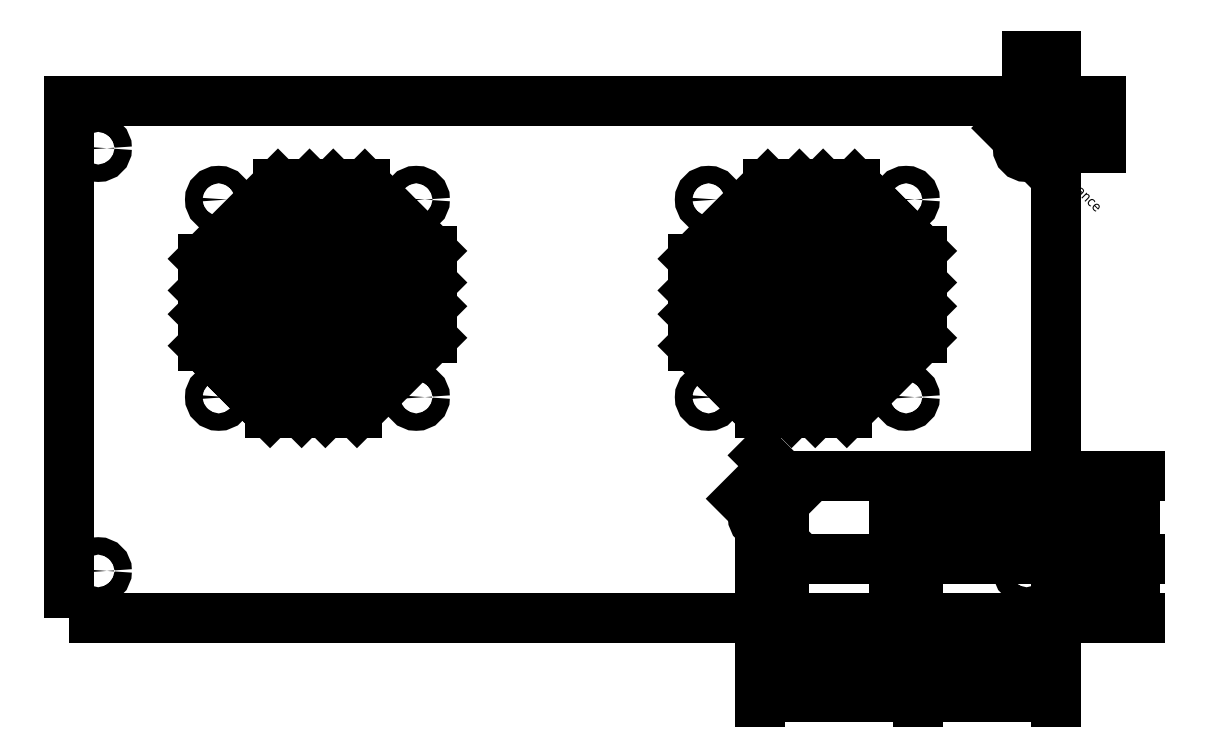
<metadata>
{"format":"dxf","ext":"dxf","renderer":"ezdxf+matplotlib","layout":"modelspace","background":"white","min_lineweight":24,"dpi":150}
</metadata>
<code>
0
SECTION
2
ENTITIES
0
LWPOLYLINE
8
Chassis cut
90
    5
70
    1
43
0
10
0
20
0
10
250
20
0
10
250
20
131
10
0
20
131
10
0
20
131
0
LWPOLYLINE
8
Chassis
90
    4
70
    1
43
0
10
-1
20
-2
10
251
20
-2
10
251
20
133
10
-1
20
133
0
LWPOLYLINE
8
Chassis
90
    4
70
    1
43
0
10
232
20
126
10
18
20
126
10
18
20
5
10
232
20
5
0
LINE
8
Chassis
10
5.5
20
121
11
9.5
21
117
0
LINE
8
Chassis
10
9.5
20
14
11
5.5
21
10
0
LINE
8
Chassis
10
5.5
20
14
11
9.5
21
10
0
LINE
8
Chassis
10
9.5
20
121
11
5.5
21
117
0
CIRCLE
8
Chassis cut
10
7.5
20
119
40
2.2
0
CIRCLE
8
Chassis cut
10
7.5
20
12
40
2.2
0
LINE
8
Chassis
10
244.5
20
14
11
240.5
21
10
0
LINE
8
Chassis
10
240.5
20
14
11
244.5
21
10
0
LINE
8
Chassis
10
244.5
20
121
11
240.5
21
117
0
LINE
8
Chassis
10
240.5
20
121
11
244.5
21
117
0
CIRCLE
8
Chassis cut
10
242.5
20
119
40
2.2
0
CIRCLE
8
Chassis cut
10
242.5
20
12
40
2.2
0
DIMENSION
8
Dimensions (drill)
2
*D1
10
242.5
20
141
30
0
11
246.2
21
142.9
31
0
70
   32
71
    5
3
Standard
53
0
210
0
220
0
230
1
13
250
23
131
33
0
14
242.5
24
119
34
0
0
DIMENSION
8
Dimensions (drill)
2
*D2
10
260
20
119
30
0
11
258.1
21
125
31
0
70
   32
71
    5
3
Standard
53
0
210
0
220
0
230
1
13
250
23
131
33
0
14
242.5
24
119
34
0
50
90
0
DIMENSION
8
Dimensions (drill)
2
*D3
10
240.9
20
120.6
30
0
11
243.8
21
120.3
31
0
70
   35
1
M4 clearance
71
    5
3
Standard
53
0
210
0
220
0
230
1
15
244.1
25
117.4
35
0
40
0
0
LINE
8
temp
10
181
20
36
11
191
21
36
0
LINE
8
temp
10
181
20
36
11
181
21
46
0
LINE
8
temp
10
181
20
15
11
191
21
15
0
LINE
8
temp
10
209
20
36
11
209
21
46
0
ARC
8
AC socket cut
10
184.5
20
32.5
40
3.5
50
90
51
180
0
ARC
8
AC socket cut
10
205.5
20
32.5
40
3.5
50
0
51
90
0
ARC
8
AC socket cut
10
205.5
20
18.5
40
3.5
50
270
51
0
0
ARC
8
AC socket cut
10
184.5
20
18.5
40
3.5
50
180
51
270
0
LINE
8
AC socket cut
10
181
20
32.5
11
181
21
18.5
0
LINE
8
AC socket cut
10
184.5
20
15
11
205.5
21
15
0
LINE
8
AC socket cut
10
209
20
18.5
11
209
21
32.5
0
LINE
8
AC socket cut
10
184.5
20
36
11
205.5
21
36
0
LINE
8
temp
10
195
20
25.5
11
205
21
25.5
0
LINE
8
temp
10
175
20
29
11
175
21
39
0
LINE
8
temp
10
215
20
29
11
215
21
39
0
LINE
8
AC socket
10
173
20
27.5
11
177
21
23.5
0
LINE
8
AC socket
10
177
20
27.5
11
173
21
23.5
0
LINE
8
AC socket
10
213
20
27.5
11
217
21
23.5
0
LINE
8
AC socket
10
217
20
27.5
11
213
21
23.5
0
CIRCLE
8
AC socket cut
10
175
20
25.5
40
1.75
0
CIRCLE
8
AC socket cut
10
215
20
25.5
40
1.75
0
LINE
8
temp
10
195
20
25.5
11
195
21
35.5
0
LINE
8
temp
10
125
20
30
11
125
21
40
0
LINE
8
temp
10
135
20
42
11
135
21
52
0
LINE
8
temp
10
115
20
43
11
115
21
53
0
LWPOLYLINE
8
Fan
90
    4
70
    1
43
0
10
33
20
111
10
93
20
111
10
93
20
51
10
33
20
51
0
LINE
8
Fan
10
36
20
108
11
40
21
104
0
LINE
8
Fan
10
40
20
108
11
36
21
104
0
LINE
8
Fan
10
86
20
108
11
90
21
104
0
LINE
8
Fan
10
90
20
108
11
86
21
104
0
LINE
8
Fan
10
86
20
58
11
90
21
54
0
LINE
8
Fan
10
90
20
58
11
86
21
54
0
LINE
8
Fan
10
36
20
58
11
40
21
54
0
LINE
8
Fan
10
40
20
58
11
36
21
54
0
CIRCLE
8
Fan cut
10
38
20
106
40
2.2
0
CIRCLE
8
Fan cut
10
88
20
106
40
2.2
0
CIRCLE
8
Fan cut
10
88
20
56
40
2.2
0
CIRCLE
8
Fan cut
10
38
20
56
40
2.2
0
LINE
8
Vent construction
10
41
20
62
11
48.07
21
69.07
0
LINE
8
Vent construction
10
44
20
59
11
51.07
21
66.07
0
LINE
8
Vent construction
10
37
20
66
11
44.07
21
73.07
0
LINE
8
Vent construction
10
34
20
69
11
41.07
21
76.07
0
LINE
8
Vent construction
10
30
20
73
11
37.07
21
80.07
0
LINE
8
Vent construction
10
27
20
76
11
34.07
21
83.07
0
LINE
8
Vent construction
10
23
20
80
11
30.07
21
87.07
0
LINE
8
Vent construction
10
48
20
55
11
55.07
21
62.07
0
LINE
8
Vent construction
10
51
20
52
11
58.07
21
59.07
0
LINE
8
Vent construction
10
55
20
48
11
62.07
21
55.07
0
LINE
8
Vent construction
10
62
20
41
11
69.07
21
48.07
0
LINE
8
Vent construction
10
58
20
45
11
65.07
21
52.07
0
LINE
8
Vent boundary
10
51
20
110
11
75
21
110
0
LINE
8
Vent boundary
10
75
20
110
11
92
21
93
0
LINE
8
Vent boundary
10
92
20
93
11
92
21
69
0
LINE
8
Vent boundary
10
92
20
69
11
75
21
52
0
LINE
8
Vent boundary
10
75
20
52
11
51
21
52
0
LINE
8
Vent boundary
10
51
20
52
11
34
21
69
0
LINE
8
Vent boundary
10
34
20
69
11
34
21
93
0
LINE
8
Vent boundary
10
34
20
93
11
51
21
110
0
LINE
8
Vent cut
10
53
20
110
11
34
21
91
0
LINE
8
Vent cut
10
34
20
91
11
34
21
83
0
LINE
8
Vent cut
10
34
20
83
11
61
21
110
0
LINE
8
Vent cut
10
61
20
110
11
53
21
110
0
LINE
8
Vent cut
10
67
20
110
11
34
21
77
0
LINE
8
Vent cut
10
34
20
77
11
34
21
69
0
LINE
8
Vent cut
10
34
20
69
11
75
21
110
0
LINE
8
Vent cut
10
75
20
110
11
67
21
110
0
LINE
8
Vent cut
10
78
20
107
11
37
21
66
0
LINE
8
Vent cut
10
37
20
66
11
41
21
62
0
LINE
8
Vent cut
10
41
20
62
11
82
21
103
0
LINE
8
Vent cut
10
82
20
103
11
78
21
107
0
LINE
8
Vent cut
10
85
20
100
11
44
21
59
0
LINE
8
Vent cut
10
44
20
59
11
48
21
55
0
LINE
8
Vent cut
10
48
20
55
11
89
21
96
0
LINE
8
Vent cut
10
89
20
96
11
85
21
100
0
LINE
8
Vent cut
10
92
20
93
11
51
21
52
0
LINE
8
Vent cut
10
51
20
52
11
59
21
52
0
LINE
8
Vent cut
10
59
20
52
11
92
21
85
0
LINE
8
Vent cut
10
92
20
85
11
92
21
93
0
LINE
8
Vent cut
10
92
20
79
11
65
21
52
0
LINE
8
Vent cut
10
65
20
52
11
73
21
52
0
LINE
8
Vent cut
10
73
20
52
11
92
21
71
0
LINE
8
Vent cut
10
92
20
71
11
92
21
79
0
LWPOLYLINE
8
Fan
90
    4
70
    1
43
0
10
157
20
111
10
217
20
111
10
217
20
51
10
157
20
51
0
LINE
8
Fan
10
160
20
108
11
164
21
104
0
LINE
8
Fan
10
164
20
108
11
160
21
104
0
LINE
8
Fan
10
210
20
108
11
214
21
104
0
LINE
8
Fan
10
214
20
108
11
210
21
104
0
LINE
8
Fan
10
210
20
58
11
214
21
54
0
LINE
8
Fan
10
214
20
58
11
210
21
54
0
LINE
8
Fan
10
160
20
58
11
164
21
54
0
LINE
8
Fan
10
164
20
58
11
160
21
54
0
CIRCLE
8
Fan cut
10
162
20
106
40
2.2
0
CIRCLE
8
Fan cut
10
212
20
106
40
2.2
0
CIRCLE
8
Fan cut
10
212
20
56
40
2.2
0
CIRCLE
8
Fan cut
10
162
20
56
40
2.2
0
LINE
8
Vent construction
10
165
20
62
11
172.1
21
69.07
0
LINE
8
Vent construction
10
168
20
59
11
175.1
21
66.07
0
LINE
8
Vent construction
10
161
20
66
11
168.1
21
73.07
0
LINE
8
Vent construction
10
158
20
69
11
165.1
21
76.07
0
LINE
8
Vent construction
10
154
20
73
11
161.1
21
80.07
0
LINE
8
Vent construction
10
151
20
76
11
158.1
21
83.07
0
LINE
8
Vent construction
10
147
20
80
11
154.1
21
87.07
0
LINE
8
Vent construction
10
172
20
55
11
179.1
21
62.07
0
LINE
8
Vent construction
10
175
20
52
11
182.1
21
59.07
0
LINE
8
Vent construction
10
179
20
48
11
186.1
21
55.07
0
LINE
8
Vent construction
10
186
20
41
11
193.1
21
48.07
0
LINE
8
Vent construction
10
182
20
45
11
189.1
21
52.07
0
LINE
8
Vent boundary
10
175
20
110
11
199
21
110
0
LINE
8
Vent boundary
10
199
20
110
11
216
21
93
0
LINE
8
Vent boundary
10
216
20
93
11
216
21
69
0
LINE
8
Vent boundary
10
216
20
69
11
199
21
52
0
LINE
8
Vent boundary
10
199
20
52
11
175
21
52
0
LINE
8
Vent boundary
10
175
20
52
11
158
21
69
0
LINE
8
Vent boundary
10
158
20
69
11
158
21
93
0
LINE
8
Vent boundary
10
158
20
93
11
175
21
110
0
LINE
8
Vent cut
10
177
20
110
11
158
21
91
0
LINE
8
Vent cut
10
158
20
91
11
158
21
83
0
LINE
8
Vent cut
10
158
20
83
11
185
21
110
0
LINE
8
Vent cut
10
185
20
110
11
177
21
110
0
LINE
8
Vent cut
10
191
20
110
11
158
21
77
0
LINE
8
Vent cut
10
158
20
77
11
158
21
69
0
LINE
8
Vent cut
10
158
20
69
11
199
21
110
0
LINE
8
Vent cut
10
199
20
110
11
191
21
110
0
LINE
8
Vent cut
10
202
20
107
11
161
21
66
0
LINE
8
Vent cut
10
161
20
66
11
165
21
62
0
LINE
8
Vent cut
10
165
20
62
11
206
21
103
0
LINE
8
Vent cut
10
206
20
103
11
202
21
107
0
LINE
8
Vent cut
10
209
20
100
11
168
21
59
0
LINE
8
Vent cut
10
168
20
59
11
172
21
55
0
LINE
8
Vent cut
10
172
20
55
11
213
21
96
0
LINE
8
Vent cut
10
213
20
96
11
209
21
100
0
LINE
8
Vent cut
10
216
20
93
11
175
21
52
0
LINE
8
Vent cut
10
175
20
52
11
183
21
52
0
LINE
8
Vent cut
10
183
20
52
11
216
21
85
0
LINE
8
Vent cut
10
216
20
85
11
216
21
93
0
LINE
8
Vent cut
10
216
20
79
11
189
21
52
0
LINE
8
Vent cut
10
189
20
52
11
197
21
52
0
LINE
8
Vent cut
10
197
20
52
11
216
21
71
0
LINE
8
Vent cut
10
216
20
71
11
216
21
79
0
DIMENSION
8
Dimensions (cut)
2
*D4
10
209
20
-10
30
0
11
229.5
21
-8.125
31
0
70
   32
71
    5
3
Standard
53
0
210
0
220
0
230
1
13
250
23
0
33
0
14
209
24
18.5
34
0
0
DIMENSION
8
Dimensions (cut)
2
*D5
10
181
20
-10
30
0
11
195
21
-8.125
31
0
70
   32
71
    5
3
Standard
53
0
210
0
220
0
230
1
13
209
23
18.5
33
0
14
181
24
18.5
34
0
0
DIMENSION
8
Dimensions (cut)
2
*D6
10
270
20
15
30
0
11
268.1
21
7.5
31
0
70
   32
71
    5
3
Standard
53
0
210
0
220
0
230
1
13
250
23
0
33
0
14
205.5
24
15
34
0
50
90
0
DIMENSION
8
Dimensions (cut)
2
*D7
10
270
20
36
30
0
11
268.1
21
25.5
31
0
70
   32
71
    5
3
Standard
53
0
210
0
220
0
230
1
13
205.5
23
15
33
0
14
205.5
24
36
34
0
50
90
0
DIMENSION
8
Dimensions (drill)
2
*D8
10
260
20
25.5
30
0
11
258.1
21
12.75
31
0
70
   32
71
    5
3
Standard
53
0
210
0
220
0
230
1
13
250
23
0
33
0
14
215
24
25.5
34
0
50
90
0
DIMENSION
8
Dimensions (drill)
2
*D9
10
215
20
-20
30
0
11
232.5
21
-18.12
31
0
70
   32
71
    5
3
Standard
53
0
210
0
220
0
230
1
13
250
23
0
33
0
14
215
24
25.5
34
0
0
DIMENSION
8
Dimensions (drill)
2
*D10
10
175
20
-20
30
0
11
195
21
-18.12
31
0
70
   32
71
    5
3
Standard
53
0
210
0
220
0
230
1
13
215
23
25.5
33
0
14
175
24
25.5
34
0
0
DIMENSION
8
Dimensions (cut)
2
*D11
10
184.5
20
32.5
30
0
11
180.2
21
39.44
31
0
70
   36
71
    5
3
Standard
53
0
210
0
220
0
230
1
15
182
25
34.97
35
0
40
0
0
DIMENSION
8
Dimensions (drill)
2
*D12
10
173.8
20
26.74
30
0
11
176.3
21
26.83
31
0
70
   35
1
M3 clearance
71
    5
3
Standard
53
0
210
0
220
0
230
1
15
176.2
25
24.26
35
0
40
0
0
ENDSEC
0
EOF

</code>
